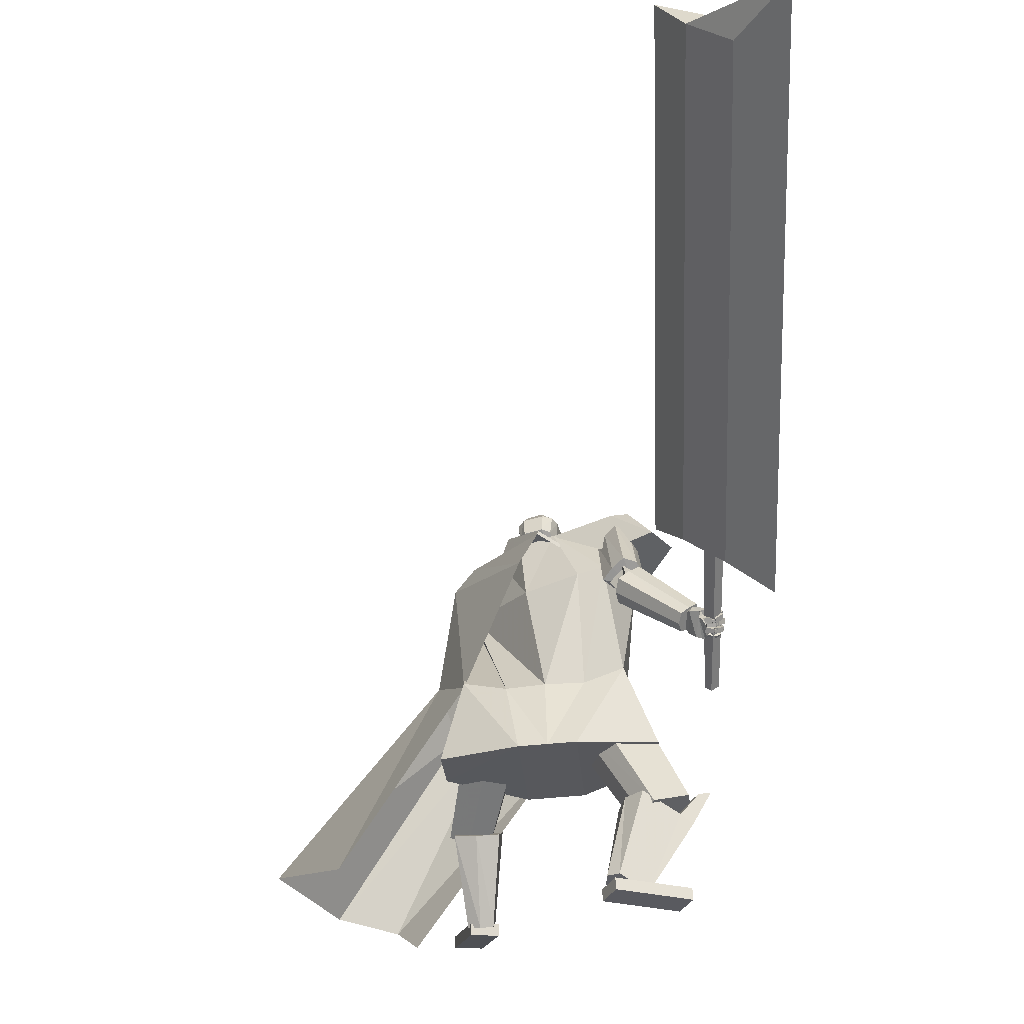
<metadata>
{"format":"obj","ext":"obj","renderer":"f3d","projection":"perspective","resolution":1024,"background":"white","views":[{"elev":-18.0,"azim":-178.3,"up":"+Y"}]}
</metadata>
<code>
o Cube.004
v 1.57 -0.1908 1.634
v -0.7117 4.155 0.8665
v 2.301 0.3556 -0.5989
v 0.1109 4.54 0.4145
v 1.848 0.06522 2.273
v 0.08822 4.159 2.431
v 3.161 0.531 1.011
v 0.9267 4.542 1.896
v -0.7652 3.686 1.144
v 0.3269 4.174 0.3695
v 1.165 4.276 1.981
v 0.1193 3.794 2.555
v 0.9759 2.673 0.4586
v 1.337 2.935 1.609
v 0.7235 2.44 2.159
v -0.1239 2.085 1.429
v 0.5471 4.541 1.207
v 2.547 0.2267 2.147
v 0.5576 4.398 2.245
v 0.6422 4.035 2.268
v -0.3002 4.134 1.651
v 1.132 2.419 2.105
v -0.7192 4.204 0.8949
v 0.1033 4.589 0.4428
v -0.367 4.332 1.698
v 0.478 4.741 1.252
v 0.8415 -0.05392 2.657
v 0.8446 0.08481 2.659
v 0.6082 -0.03499 1.742
v 0.6112 0.1037 1.744
v 1.17 -0.05996 2.573
v 1.173 0.07877 2.575
v 0.9368 -0.04104 1.658
v 0.9399 0.09769 1.661
v 0.01989 4.215 1.527
v 0.1753 5.021 1.618
v 0.06551 4.271 1.393
v 0.2015 5.054 1.54
v 0.2687 5.016 1.483
v 0.3606 4.926 1.353
v 0.3309 4.715 1.212
v 0.2698 4.526 1.318
v 0.268 4.456 1.296
v 0.1987 4.923 1.707
v 0.2309 4.759 1.753
v 0.1724 4.541 1.661
v 0.1342 4.425 1.561
v 0.1544 4.392 1.456
v 0.0503 4.253 1.438
v 0.1928 5.043 1.566
v 0.2317 4.412 1.403
v 0.2292 4.476 1.438
v 0.3127 4.654 1.354
v 0.3523 4.877 1.466
v 0.2802 4.992 1.537
v 0.1586 5.065 1.53
v -0.008595 4.22 1.52
v 0.03703 4.276 1.385
v 0.1323 5.033 1.608
v 0.05244 4.311 1.577
v 0.05706 4.395 1.654
v -0.005336 4.525 1.729
v 0.1138 4.749 1.793
v 0.1153 4.908 1.756
v 0.174 4.465 1.268
v 0.1788 4.545 1.295
v 0.2792 4.767 1.121
v 0.2955 4.972 1.256
v 0.2373 5.058 1.395
v 0.1498 5.054 1.556
v 0.02182 4.257 1.43
v -0.09392 4.236 1.498
v 0.002496 5.053 1.572
v -0.0483 4.292 1.363
v 0.02876 5.085 1.495
v -0.01106 5.067 1.409
v -0.05399 5.001 1.244
v -0.03165 4.781 1.116
v -0.09486 4.593 1.222
v -0.106 4.524 1.197
v -0.09148 4.976 1.63
v -0.1941 4.836 1.642
v -0.1742 4.604 1.57
v -0.1337 4.474 1.49
v -0.111 4.441 1.386
v -0.06351 4.273 1.408
v 0.02 5.074 1.521
v -0.1424 4.48 1.305
v -0.1354 4.543 1.342
v -0.1047 4.73 1.244
v -0.1172 4.962 1.343
v -0.05434 5.053 1.449
v 0.07218 5.081 1.508
v -0.0655 4.23 1.505
v -0.01988 4.287 1.37
v 0.04592 5.048 1.585
v -0.1123 4.341 1.534
v -0.1253 4.429 1.607
v -0.06695 4.537 1.713
v -0.121 4.792 1.732
v -0.05201 4.938 1.712
v -0.01304 4.499 1.218
v -0.003535 4.578 1.247
v 0.07054 4.804 1.066
v 0.06077 5.015 1.195
v 0.07006 5.088 1.351
v 0.06343 5.07 1.534
v -0.03509 4.268 1.415
v 1.19 1.641 0.8328
v 0.3336 4.128 2.271
v 1.229 1.761 0.2074
v 0.7435 4.319 2.045
v -0.01014 1.814 -0.334
v 0.3267 4.52 0.8671
v -0.09111 1.519 1.226
v -0.3214 4.107 1.538
v 0.8968 3.762 1.801
v 0.4141 3.526 2.09
v -0.287 3.343 1.456
v 0.2494 3.82 0.4366
v 0.5916 4.476 1.428
v 0.2415 1.497 1.239
v 0.3225 1.792 -0.3209
v -0.07073 4.15 1.828
v 0.1389 3.385 1.749
v 0.8963 3.744 1.399
v -1.31 1.803 0.7198
v -1.278 1.922 0.08946
v -0.6656 4.036 0.1394
v -1.031 3.79 0.6696
v -0.07479 4.61 0.7127
v -0.4237 1.541 1.213
v -0.3428 1.836 -0.3472
v -0.609 4.283 1.199
v -0.7723 3.572 0.9265
v -0.3648 3.966 0.1735
v 0.9798 2.717 0.4435
v 0.917 2.59 1.048
v 0.02406 2.63 0.1475
v 0.4758 2.593 0.205
v 0.3872 2.434 1.057
v -0.02501 2.452 1.085
v -0.8895 2.845 0.2551
v -0.9359 2.718 0.8967
v -0.4318 2.652 0.1691
v -0.4319 2.487 1.025
v -0.7547 4.326 0.3917
v -0.9758 4.182 0.6956
v -1.104 4.582 0.7268
v -0.7678 4.753 0.3903
v -0.7178 4.228 0.1073
v -1.188 3.99 0.5774
v -0.06043 4.606 0.7329
v -0.6236 4.32 1.296
v -0.964 4.734 0.2745
v -1.246 4.591 0.5569
v -1.238 4.383 -0.1246
v -1.473 4.264 0.111
v 0.6464 1.321 1.882
v 0.2706 2.352 0.8359
v 0.7185 0.9829 1.55
v 0.361 1.928 0.4193
v 1.111 1.441 1.862
v 0.8518 2.502 0.8097
v 1.182 1.102 1.528
v 0.9422 2.078 0.3931
v 0.9585 1.004 1.501
v 0.6619 1.955 0.359
v 0.8586 1.474 1.964
v 0.5363 2.543 0.9374
v -1.601 1.259 -0.14
v -0.9803 2.524 0.4194
v -1.203 1.152 -0.3868
v -0.4838 2.39 0.1104
v -1.443 0.996 0.2287
v -0.7825 2.195 0.8811
v -1.046 0.8885 -0.01811
v -0.2853 2.06 0.572
v -1.08 1.008 -0.2304
v -0.3281 2.21 0.3062
v -1.632 1.157 0.1123
v -1.018 2.397 0.7352
v 0.6635 0.1584 2.083
v 0.5903 1.793 1.978
v 0.6721 0.06228 1.701
v 0.9618 0.1511 2.092
v 1.121 1.78 1.993
v 0.9703 0.05496 1.709
v 0.6657 0.1338 1.985
v 0.5897 1.648 1.873
v 0.964 0.1265 1.994
v 1.12 1.635 1.889
v 0.5756 1.249 2.023
v 0.5916 1.102 1.337
v 1.122 1.088 1.352
v 1.106 1.236 2.039
v 1.111 1.216 1.859
v 0.5803 1.229 1.844
v 0.8228 0.04053 1.633
v 0.8127 0.1547 2.087
v 0.8556 1.787 1.986
v 0.855 1.641 1.881
v 0.8148 0.1302 1.989
v 0.841 1.242 2.031
v 0.8625 1.074 1.281
v -1.125 0.0852 -0.628
v -1.864 1.34 0.1262
v -0.8013 0.2646 -0.7653
v -0.974 5.5e-05 -0.3848
v -1.596 1.188 0.559
v -0.6507 0.1794 -0.5221
v -1.042 0.1311 -0.6631
v -1.72 1.304 0.02476
v -0.8913 0.04592 -0.4199
v -1.452 1.153 0.4576
v -1.645 0.9247 -0.1546
v -1.077 1.265 -0.3875
v -0.8088 1.113 0.04526
v -1.377 0.7732 0.2782
v -1.237 0.8755 0.2272
v -1.505 1.027 -0.2057
v -0.6651 0.2557 -0.6696
v -1.049 0.04263 -0.5064
v -1.73 1.264 0.3426
v -1.586 1.228 0.2412
v -0.9666 0.08849 -0.5415
v -1.511 0.8489 0.06184
v -0.8818 1.223 -0.197
v -1.613 0.02123 -0.4574
v -1.606 0.1556 -0.4235
v -0.7596 0.07557 -0.8558
v -0.7523 0.21 -0.822
v -1.47 -0.06107 -0.1612
v -1.463 0.07332 -0.1273
v -0.6161 -0.006723 -0.5596
v -0.6089 0.1277 -0.5258
v -0.6913 4.472 0.2703
v -0.7616 3.854 -0.4322
v -0.6604 3.74 -0.3436
v -0.6083 4.359 0.3602
v -0.8927 3.953 -0.5008
v -0.8134 4.569 0.2011
v -1.048 3.923 -0.445
v -0.97 4.525 0.2563
v -0.7907 3.67 -0.2355
v -0.7016 4.262 0.4647
v -0.9649 4.316 0.4498
v -1.037 3.679 -0.2534
v -0.9133 3.592 -0.1839
v -0.8489 4.226 0.5197
v -1.13 3.789 -0.3427
v -1.049 4.421 0.3597
v -0.9571 3.521 -0.317
v -1.617 3.032 -0.7965
v -1.708 3.11 -0.7544
v -1.077 3.624 -0.2596
v -1.527 2.974 -0.8635
v -0.8369 3.446 -0.4073
v -1.498 3.033 -0.9772
v -0.7985 3.529 -0.5602
v -1.734 3.211 -0.834
v -1.111 3.761 -0.367
v -0.9527 3.764 -0.6081
v -1.614 3.212 -1.014
v -1.703 3.271 -0.9471
v -1.074 3.842 -0.5203
v -1.524 3.134 -1.057
v -0.8335 3.662 -0.6663
v -1.076 3.748 -0.5068
v -0.8929 3.677 -0.2104
v -0.9517 3.573 -0.6907
v -1.047 3.874 -0.2862
v -1.047 3.615 -0.344
v -0.7133 3.756 -0.2916
v -0.9358 3.433 -0.5207
v -0.8687 3.965 -0.3816
v -1.652 3.219 -0.9909
v -1.835 3.024 -1.048
v -1.614 3.159 -1.045
v -1.793 2.977 -1.085
v -1.658 3.043 -0.7769
v -1.837 2.936 -0.9462
v -1.609 2.97 -0.8092
v -1.806 2.87 -0.9567
v -1.803 3.09 -1.067
v -1.751 3.048 -1.116
v -1.792 2.868 -0.9105
v -1.814 2.925 -0.8786
v -1.725 3.137 -1.106
v -1.692 2.899 -0.8979
v -1.741 2.973 -0.8223
v -1.738 3.2 -1.068
v -1.766 3.113 -1.047
v -1.717 3.074 -1.1
v -1.756 2.878 -0.9096
v -1.786 2.956 -0.8657
v -1.774 3.085 -1.052
v -1.876 3.074 -1.094
v -1.754 3.058 -1.097
v -1.856 3.048 -1.138
v -1.781 3.028 -1.021
v -1.883 3.017 -1.062
v -1.76 3.001 -1.066
v -1.863 2.991 -1.107
v -1.863 3.071 -1.109
v -1.944 3.135 -1.07
v -1.901 3.043 -1.141
v -1.981 3.107 -1.102
v -1.873 3.029 -1.06
v -1.953 3.093 -1.021
v -1.91 3.001 -1.092
v -1.991 3.065 -1.052
v -1.944 3.116 -1.085
v -1.875 3.184 -1.032
v -1.987 3.149 -1.071
v -1.918 3.217 -1.017
v -1.951 3.081 -1.031
v -1.882 3.149 -0.9775
v -1.995 3.114 -1.016
v -1.926 3.181 -0.9626
v -1.857 3.05 -1.102
v -1.883 3.063 -1.1
v -1.864 3.031 -1.129
v -1.902 3.044 -1.124
v -1.861 3.02 -1.078
v -1.892 3.033 -1.075
v -1.869 3.001 -1.104
v -1.904 3.013 -1.101
v -1.952 3.109 -1.074
v -1.96 3.13 -1.06
v -1.975 3.1 -1.088
v -1.989 3.13 -1.068
v -1.957 3.085 -1.043
v -1.967 3.108 -1.028
v -1.98 3.074 -1.058
v -1.996 3.103 -1.039
v -1.79 3.05 -1.056
v -1.899 3.063 -1.042
v -1.8 3.019 -1.102
v -1.909 3.032 -1.088
v -1.792 2.995 -1.019
v -1.901 3.009 -1.005
v -1.802 2.965 -1.065
v -1.911 2.978 -1.051
v -1.893 3.06 -1.038
v -1.959 3.105 -0.9606
v -1.939 3.049 -1.07
v -2.004 3.094 -0.9924
v -1.899 3.002 -1.009
v -1.965 3.046 -0.9317
v -1.945 2.991 -1.041
v -2.01 3.035 -0.9635
v -1.965 3.087 -0.9906
v -1.876 3.132 -0.9442
v -1.999 3.117 -0.9569
v -1.91 3.163 -0.9106
v -1.964 3.039 -0.9457
v -1.875 3.084 -0.8993
v -1.997 3.069 -0.9121
v -1.908 3.115 -0.8657
v -1.885 3.035 -1.056
v -1.908 3.051 -1.028
v -1.917 3.027 -1.079
v -1.94 3.043 -1.051
v -1.888 3 -1.039
v -1.912 3.016 -1.011
v -1.92 2.992 -1.061
v -1.944 3.008 -1.033
v -1.96 3.087 -0.967
v -1.984 3.103 -0.9392
v -1.992 3.079 -0.9895
v -2.016 3.095 -0.9617
v -1.964 3.051 -0.9495
v -1.987 3.067 -0.9217
v -1.996 3.043 -0.9719
v -2.019 3.059 -0.9441
v -1.802 2.996 -1.016
v -1.899 2.979 -1.031
v -1.79 2.963 -1.053
v -1.887 2.946 -1.068
v -1.8 2.952 -0.976
v -1.897 2.935 -0.9913
v -1.788 2.919 -1.013
v -1.885 2.902 -1.028
v -1.891 2.978 -1.028
v -1.962 3.011 -0.9663
v -1.926 2.955 -1.057
v -1.997 2.988 -0.9953
v -1.886 2.928 -0.9952
v -1.957 2.961 -0.9339
v -1.921 2.906 -1.024
v -1.992 2.939 -0.9629
v -1.954 2.998 -0.9782
v -1.901 3.036 -0.9029
v -1.997 3.015 -0.9563
v -1.944 3.053 -0.881
v -1.959 2.947 -0.9489
v -1.906 2.985 -0.8736
v -2.002 2.964 -0.927
v -1.949 3.001 -0.8517
v -1.876 2.956 -1.041
v -1.902 2.967 -1.019
v -1.901 2.94 -1.061
v -1.927 2.952 -1.039
v -1.874 2.926 -1.021
v -1.899 2.938 -0.999
v -1.898 2.91 -1.042
v -1.924 2.922 -1.02
v -1.965 2.989 -0.9763
v -1.972 3 -0.9541
v -1.991 2.983 -0.9848
v -2.001 2.996 -0.9602
v -1.959 2.962 -0.9534
v -1.975 2.971 -0.9334
v -1.989 2.952 -0.9666
v -2.001 2.965 -0.9421
v -1.813 2.949 -0.9441
v -1.884 2.933 -0.9339
v -1.806 2.912 -0.9524
v -1.878 2.897 -0.9422
v -1.805 2.941 -0.9014
v -1.877 2.925 -0.8912
v -1.798 2.904 -0.9097
v -1.87 2.888 -0.8996
v -1.89 2.935 -0.9295
v -1.952 2.954 -0.8928
v -1.904 2.9 -0.9348
v -1.966 2.919 -0.8981
v -1.872 2.922 -0.8916
v -1.934 2.941 -0.8548
v -1.886 2.887 -0.8969
v -1.947 2.906 -0.8602
v -1.937 2.951 -0.8883
v -1.934 3.01 -0.8435
v -1.974 2.951 -0.8857
v -1.971 3.01 -0.8409
v -1.934 2.924 -0.8532
v -1.931 2.983 -0.8084
v -1.972 2.924 -0.8505
v -1.969 2.983 -0.8058
v -1.874 2.927 -0.9278
v -1.898 2.925 -0.9213
v -1.871 2.901 -0.9334
v -1.9 2.9 -0.9262
v -1.866 2.919 -0.9045
v -1.886 2.92 -0.896
v -1.867 2.894 -0.9091
v -1.892 2.894 -0.9015
v -1.943 2.937 -0.8908
v -1.947 2.951 -0.8764
v -1.958 2.922 -0.8925
v -1.969 2.947 -0.8753
v -1.938 2.921 -0.8697
v -1.941 2.935 -0.8549
v -1.957 2.912 -0.8697
v -1.966 2.931 -0.854
v -1.7 3.181 -1.048
v -1.758 3.21 -1.012
v -1.735 3.153 -1.083
v -1.794 3.183 -1.047
v -1.701 3.124 -1.003
v -1.759 3.153 -0.9668
v -1.736 3.097 -1.038
v -1.794 3.126 -1.002
v -1.771 3.213 -0.987
v -1.842 3.238 -0.9904
v -1.773 3.2 -1.042
v -1.844 3.225 -1.045
v -1.796 3.147 -0.9705
v -1.866 3.172 -0.9739
v -1.798 3.134 -1.025
v -1.868 3.159 -1.029
v -1.877 3.24 -0.9959
v -1.946 3.23 -1.023
v -1.856 3.228 -1.047
v -1.924 3.218 -1.074
v -1.874 3.17 -0.9779
v -1.943 3.16 -1.005
v -1.852 3.158 -1.029
v -1.921 3.148 -1.056
v -1.758 3.191 -1.007
v -1.78 3.201 -0.9969
v -1.765 3.179 -1.031
v -1.79 3.189 -1.029
v -1.771 3.152 -0.9813
v -1.795 3.161 -0.9799
v -1.778 3.14 -1.015
v -1.802 3.149 -1.009
v -1.843 3.221 -0.9942
v -1.869 3.227 -0.9974
v -1.84 3.216 -1.029
v -1.865 3.216 -1.037
v -1.853 3.183 -0.982
v -1.878 3.182 -0.9903
v -1.845 3.173 -1.02
v -1.874 3.177 -1.025
v -1.562 3.169 -0.9557
v -1.596 3.217 -0.9164
v -1.564 3.051 -0.8209
v -1.609 3.107 -0.7917
v -1.431 3.273 -0.8685
v -1.466 3.321 -0.8294
v -1.431 3.156 -0.7327
v -1.47 3.214 -0.7003
v -2.194 3.611 -1.852
v -2.138 7.432 -6.488
v -1.977 3.449 -1.983
v -1.922 7.27 -6.619
v -1.753 3.961 -1.558
v -1.698 7.782 -6.194
v -1.537 3.799 -1.689
v -1.481 7.62 -6.325
v -2.5 3.079 -2.044
v -2.435 7.5 -7.407
v -1.249 4.073 -1.21
v -1.192 8.018 -5.994
v -1.965 2.484 -0.281
v -1.976 3.934 -2.092
v -1.874 2.416 -0.3359
v -1.885 3.866 -2.147
v -1.894 2.541 -0.2336
v -1.84 4.041 -2.002
v -1.803 2.473 -0.2884
v -1.75 3.974 -2.057
f 10 4 17 8 11
f 20 19 6 12
f 12 6 21 2 9
f 21 17 26 25
f 15 12 9 16
f 22 20 12 15
f 13 10 11 14
f 3 13 14 7
f 18 22 15 5
f 5 15 16 1
f 7 14 22 18
f 14 11 20 22
f 11 8 19 20
f 17 4 24 26
f 25 26 24 23
f 4 2 23 24
f 2 21 25 23
f 8 17 21 6 19
f 27 28 30 29
f 29 30 34 33
f 33 34 32 31
f 31 32 28 27
f 29 33 31 27
f 34 30 28 32
f 69 56 38 39
f 71 108 95 58
f 91 82 81 92
f 71 49 35 57
f 100 63 64 101
f 58 95 102 65
f 69 106 93 56
f 51 52 47 48
f 52 53 46 47
f 63 100 99 62
f 70 59 36 50
f 49 51 48 35
f 67 41 42 66
f 68 40 41 67
f 53 54 45 46
f 58 65 43 37
f 65 66 42 43
f 42 41 53 52
f 41 40 54 53
f 68 69 39 40
f 40 39 55 54
f 46 45 63 62
f 47 46 62 61
f 43 42 52 51
f 37 43 51 49
f 107 96 59 70
f 58 37 49 71
f 39 38 50 55
f 55 50 36 44
f 57 94 108 71
f 38 56 70 50
f 67 104 105 68
f 93 107 70 56
f 101 64 59 96
f 45 44 64 63
f 66 103 104 67
f 65 102 103 66
f 48 47 61 60
f 35 48 60 57
f 44 36 59 64
f 68 105 106 69
f 106 76 75 93
f 94 57 60 97
f 108 94 72 86
f 88 85 84 89
f 89 84 83 90
f 73 96 107 87
f 86 72 85 88
f 78 104 103 79
f 77 105 104 78
f 90 83 82 91
f 95 74 80 102
f 102 80 79 103
f 79 89 90 78
f 78 90 91 77
f 105 77 76 106
f 77 91 92 76
f 83 99 100 82
f 84 98 99 83
f 80 88 89 79
f 74 86 88 80
f 95 108 86 74
f 76 92 87 75
f 92 81 73 87
f 75 87 107 93
f 97 60 61 98
f 54 55 44 45
f 82 100 101 81
f 85 97 98 84
f 72 94 97 85
f 81 101 96 73
f 126 121 112 117
f 117 112 110 118
f 123 111 109 122
f 121 114 116 124
f 125 124 116 119
f 141 125 119 142
f 137 117 118 138
f 140 126 117 137
f 139 120 126 140
f 138 118 125 141
f 118 110 124 125
f 112 121 124 110
f 113 123 122 115
f 120 114 121 126
f 136 129 131
f 133 132 127 128
f 131 134 116 114
f 135 119 116 134
f 146 142 119 135
f 143 144 130 129
f 145 143 129 136
f 139 145 136 120
f 144 146 135 130
f 113 115 132 133
f 120 136 131 114
f 135 134 130
f 127 132 146 144
f 113 133 145 139
f 133 128 143 145
f 128 127 144 143
f 132 115 142 146
f 109 138 141 122
f 113 139 140 123
f 123 140 137 111
f 111 137 138 109
f 122 141 142 115
f 129 130 148 147
f 134 148 130
f 129 147 131
f 150 151 157 155
f 153 151 150
f 150 149 154 153
f 152 154 149
f 157 158 156 155
f 151 152 158 157
f 152 149 156 158
f 149 150 155 156
f 159 160 162 161
f 167 168 166 165
f 165 166 164 163
f 169 170 160 159
f 167 165 163 169
f 168 162 160 170
f 166 168 170 164
f 161 167 169 159
f 163 164 170 169
f 161 162 168 167
f 171 172 174 173
f 179 180 178 177
f 177 178 176 175
f 181 182 172 171
f 179 177 175 181
f 180 174 172 182
f 178 180 182 176
f 173 179 181 171
f 175 176 182 181
f 173 174 180 179
f 197 192 187 196
f 204 201 184 193
f 203 191 186 200
f 202 190 184 201
f 199 188 191 203
f 193 184 190 198
f 183 193 198 189
f 188 195 197 191
f 200 204 193 183
f 191 197 196 186
f 199 205 195 188
f 189 198 194 185
f 185 194 205 199
f 186 196 204 200
f 185 199 203 189
f 192 202 201 187
f 189 203 200 183
f 196 187 201 204
f 202 192 197 198 190
f 195 194 198 197
f 205 194 195
f 220 215 210 219
f 227 224 207 216
f 226 214 209 223
f 225 213 207 224
f 222 211 214 226
f 216 207 213 221
f 206 216 221 212
f 211 218 220 214
f 223 227 216 206
f 214 220 219 209
f 222 228 218 211
f 212 221 217 208
f 208 217 228 222
f 209 219 227 223
f 208 222 226 212
f 215 225 224 210
f 212 226 223 206
f 219 210 224 227
f 225 215 220 221 213
f 218 217 221 220
f 228 217 218
f 229 230 232 231
f 231 232 236 235
f 235 236 234 233
f 233 234 230 229
f 231 235 233 229
f 236 232 230 234
f 243 244 242 241
f 238 237 240 239
f 241 242 237 238
f 248 251 243 241 238 239 245 249
f 239 240 246 245
f 243 251 252 244
f 248 249 250 247
f 251 248 247 252
f 249 245 246 250
f 242 244 252 247 250 246 240 237
f 259 260 258 257
f 254 253 256 255
f 257 258 253 254
f 264 267 259 257 254 255 261 265
f 255 256 262 261
f 259 267 268 260
f 264 265 266 263
f 267 264 263 268
f 265 261 262 266
f 258 260 268 263 266 262 256 253
f 269 270 272 271
f 271 272 276 275
f 275 276 274 273
f 273 274 270 269
f 271 275 273 269
f 276 272 270 274
f 285 286 280 278
f 286 287 284 280
f 287 288 282 284
f 288 285 278 282
f 279 497 499 283
f 284 282 278 280
f 296 293 285 288
f 295 296 288 287
f 294 295 287 286
f 293 294 286 285
f 277 279 289 292
f 279 283 290 289
f 283 281 291 290
f 281 277 292 291
f 292 289 294 293
f 289 290 295 294
f 290 291 296 295
f 291 292 293 296
f 297 299 300 298
f 299 303 304 300
f 303 301 302 304
f 301 297 298 302
f 299 297 301 303
f 304 302 298 300
f 305 307 308 306
f 307 311 312 308
f 311 309 310 312
f 309 305 306 310
f 307 305 309 311
f 312 310 306 308
f 313 315 316 314
f 315 319 320 316
f 319 317 318 320
f 317 313 314 318
f 315 313 317 319
f 320 318 314 316
f 321 323 324 322
f 323 327 328 324
f 327 325 326 328
f 325 321 322 326
f 323 321 325 327
f 328 326 322 324
f 329 331 332 330
f 331 335 336 332
f 335 333 334 336
f 333 329 330 334
f 331 329 333 335
f 336 334 330 332
f 337 339 340 338
f 339 343 344 340
f 343 341 342 344
f 341 337 338 342
f 339 337 341 343
f 344 342 338 340
f 345 347 348 346
f 347 351 352 348
f 351 349 350 352
f 349 345 346 350
f 347 345 349 351
f 352 350 346 348
f 353 355 356 354
f 355 359 360 356
f 359 357 358 360
f 357 353 354 358
f 355 353 357 359
f 360 358 354 356
f 361 363 364 362
f 363 367 368 364
f 367 365 366 368
f 365 361 362 366
f 363 361 365 367
f 368 366 362 364
f 369 371 372 370
f 371 375 376 372
f 375 373 374 376
f 373 369 370 374
f 371 369 373 375
f 376 374 370 372
f 377 379 380 378
f 379 383 384 380
f 383 381 382 384
f 381 377 378 382
f 379 377 381 383
f 384 382 378 380
f 385 387 388 386
f 387 391 392 388
f 391 389 390 392
f 389 385 386 390
f 387 385 389 391
f 392 390 386 388
f 393 395 396 394
f 395 399 400 396
f 399 397 398 400
f 397 393 394 398
f 395 393 397 399
f 400 398 394 396
f 401 403 404 402
f 403 407 408 404
f 407 405 406 408
f 405 401 402 406
f 403 401 405 407
f 408 406 402 404
f 409 411 412 410
f 411 415 416 412
f 415 413 414 416
f 413 409 410 414
f 411 409 413 415
f 416 414 410 412
f 417 419 420 418
f 419 423 424 420
f 423 421 422 424
f 421 417 418 422
f 419 417 421 423
f 424 422 418 420
f 425 427 428 426
f 427 431 432 428
f 431 429 430 432
f 429 425 426 430
f 427 425 429 431
f 432 430 426 428
f 433 435 436 434
f 435 439 440 436
f 439 437 438 440
f 437 433 434 438
f 435 433 437 439
f 440 438 434 436
f 441 443 444 442
f 443 447 448 444
f 447 445 446 448
f 445 441 442 446
f 443 441 445 447
f 448 446 442 444
f 449 451 452 450
f 451 455 456 452
f 455 453 454 456
f 453 449 450 454
f 451 449 453 455
f 456 454 450 452
f 457 459 460 458
f 459 463 464 460
f 463 461 462 464
f 461 457 458 462
f 459 457 461 463
f 464 462 458 460
f 465 467 468 466
f 467 471 472 468
f 471 469 470 472
f 469 465 466 470
f 467 465 469 471
f 472 470 466 468
f 473 475 476 474
f 475 479 480 476
f 479 477 478 480
f 477 473 474 478
f 475 473 477 479
f 480 478 474 476
f 481 483 484 482
f 483 487 488 484
f 487 485 486 488
f 485 481 482 486
f 483 481 485 487
f 488 486 482 484
f 489 491 492 490
f 491 495 496 492
f 495 493 494 496
f 493 489 490 494
f 491 489 493 495
f 496 494 490 492
f 500 499 503 504
f 277 498 497 279
f 283 499 500 281
f 281 500 498 277
f 501 502 504 503
f 497 498 502 501
f 498 500 504 502
f 499 497 501 503
f 512 508 514 506 510 516
f 513 514 508 507
f 507 508 512 511
f 515 516 510 509
f 509 510 506 505
f 511 512 516 515
f 505 506 514 513
f 517 518 520 519
f 519 520 524 523
f 523 524 522 521
f 521 522 518 517
f 519 523 521 517
f 524 520 518 522
f 511 509 505 507
f 515 509 511
f 513 507 505
f 62 99 98 61

</code>
